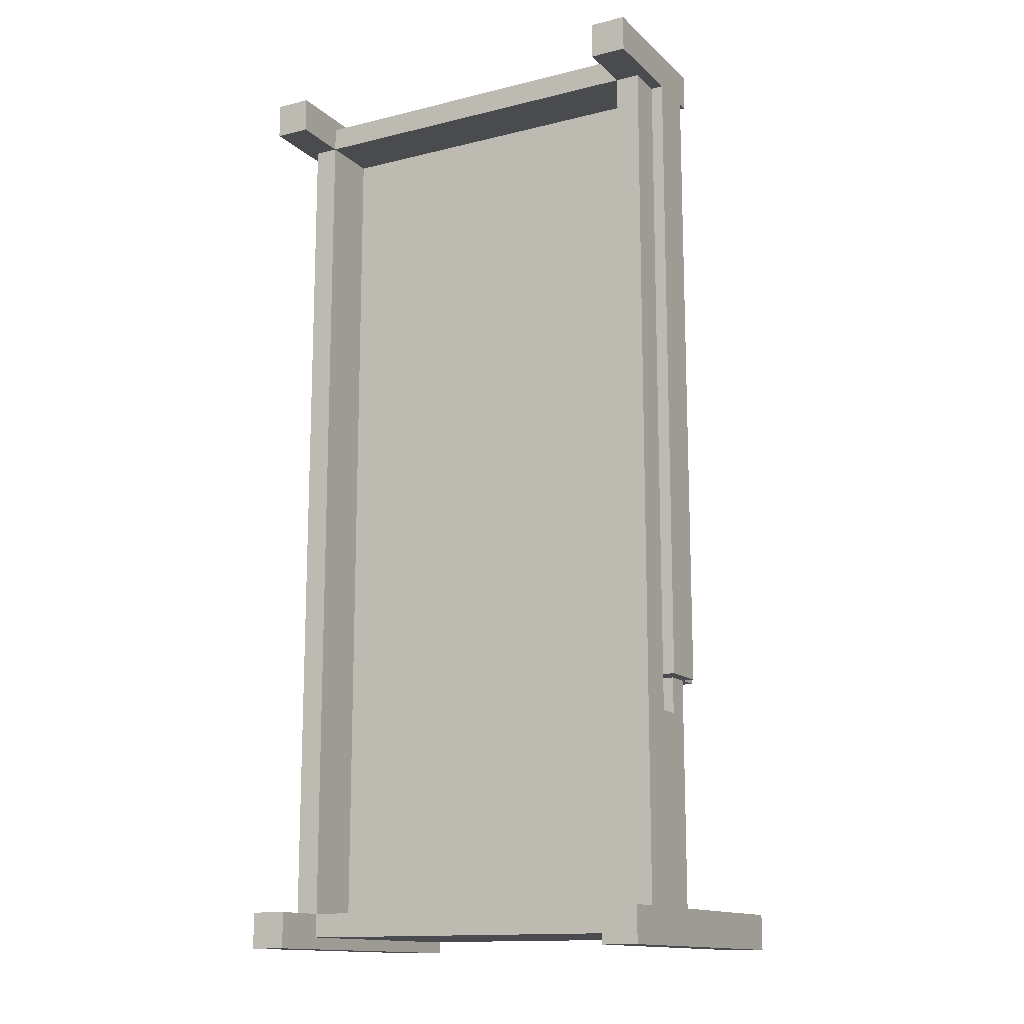
<metadata>
{"format":"obj","ext":"obj","renderer":"f3d","projection":"perspective","resolution":1024,"background":"white","views":[{"elev":-14.1,"azim":28.6,"up":"+Z"}]}
</metadata>
<code>
o
v -1.8 -1.3 3.9
v -1.8 -1.3 3.6
v -1.8 -1.3 -3.6
v -1.8 -1.3 -3.9
v -1.8 -0.5 3.6
v -1.8 -0.5 -1.7
v -1.8 -0.1 3.6
v -1.8 -0.1 -1.7
v -1.8 -1.192e-07 3.9
v -1.8 -1.192e-07 3.6
v -1.8 1.3 -3.6
v -1.8 1.3 -3.9
v -1.7 -0.8 3.6
v -1.7 -0.8 -3.6
v -1.7 -0.5 3.6
v -1.7 -0.5 -1.7
v -1.7 -0.1 3.6
v -1.7 -0.1 -1.7
v -1.7 -0.1 -3.6
v -1.7 -1.192e-07 3.6
v -1.7 0.1 3.6
v -1.7 0.1 -1.7
v -1.5 -0.1 -1.7
v -1.5 -0.1 -3.6
v -1.5 -1.192e-07 3.7
v -1.5 -1.192e-07 3.6
v -1.5 -1.192e-07 -1.7
v -1.5 -1.192e-07 -3.6
v -1.5 0.1 3.7
v -1.5 0.1 3.6
v -1.5 0.1 -0.7
v -1.5 0.1 -1.7
v -1.5 0.2 -0.7
v -1.5 0.2 -1.7
v -1.2 -1.192e-07 -2.2
v -1.2 -1.192e-07 -3.5
v -1.2 0.1 -2.2
v -1.2 0.1 -3.5
v -1.1 -1.192e-07 -3.5
v -1.1 -1.192e-07 -3.6
v -1.1 0.1 -3.5
v -1.1 0.1 -3.6
v -1 -1.192e-07 -2
v -1 -1.192e-07 -2.2
v -1 0.1 -2
v -1 0.1 -2.2
v -1 0.1 -2.3
v -1 0.1 -3.5
v -1 0.2 -2.3
v -1 0.2 -3.5
v -0.9 0.1 -2.2
v -0.9 0.1 -2.3
v -0.9 0.2 -2.2
v -0.9 0.2 -2.3
v 0.1 0.1 2.7
v 0.1 0.1 2.1
v 0.1 0.2 2.7
v 0.1 0.2 2.1
v 0.1 0.3 2.6
v 0.1 0.3 2.1
v 0.1 0.4 2.7
v 0.1 0.4 2.6
v 0.1 0.4 2.1
v 0.1 0.5 2.7
v 0.1 0.5 2.1
v 0.2 0.2 2.7
v 0.2 0.2 2.2
v 0.2 0.3 2.7
v 0.2 0.3 2.6
v 0.2 0.3 2.2
v 0.2 0.5 2.6
v 0.2 0.5 2.1
v 0.2 0.6 2.6
v 0.2 0.6 2.1
v 1.5 -1.3 3.9
v 1.5 -1.3 3.6
v 1.5 -1.3 -3.6
v 1.5 -1.3 -3.9
v 1.5 -0.8 3.8
v 1.5 -0.8 3.6
v 1.5 -0.8 -3.6
v 1.5 -0.8 -3.8
v 1.5 -0.3 3.6
v 1.5 -0.3 -3.6
v 1.5 -0.1 3.8
v 1.5 -0.1 3.7
v 1.5 -1.192e-07 3.9
v 1.5 -1.192e-07 3.7
v 1.5 1.2 -3.6
v 1.5 1.2 -3.8
v 1.5 1.3 -3.6
v 1.5 1.3 -3.9
v -1.5 -1.3 3.9
v -1.5 -1.3 3.6
v -1.5 -1.3 -3.6
v -1.5 -1.3 -3.9
v -1.5 -0.8 3.8
v -1.5 -0.8 3.6
v -1.5 -0.8 -3.6
v -1.5 -0.8 -3.8
v -1.5 -0.3 3.6
v -1.5 -0.3 -3.6
v -1.5 -0.1 3.8
v -1.5 -0.1 3.7
v -1.5 -1.192e-07 3.9
v -1.5 -1.192e-07 3.7
v -1.5 1.2 -3.6
v -1.5 1.2 -3.8
v -1.5 1.3 -3.6
v -1.5 1.3 -3.9
v 0.9 0.1 -2.2
v 0.9 0.1 -2.3
v 0.9 0.2 -2.2
v 0.9 0.2 -2.3
v 1 -1.192e-07 -2
v 1 -1.192e-07 -2.2
v 1 0.1 2.7
v 1 0.1 2.1
v 1 0.1 -2
v 1 0.1 -2.2
v 1 0.1 -2.3
v 1 0.1 -3.5
v 1 0.2 2.7
v 1 0.2 2.2
v 1 0.2 2.1
v 1 0.2 -2.3
v 1 0.2 -3.5
v 1 0.3 2.7
v 1 0.3 2.6
v 1 0.3 2.2
v 1 0.3 2.1
v 1 0.4 2.7
v 1 0.4 2.6
v 1 0.4 2.1
v 1 0.5 2.7
v 1 0.5 2.6
v 1 0.5 2.1
v 1 0.6 2.6
v 1 0.6 2.1
v 1.1 -1.192e-07 -3.5
v 1.1 -1.192e-07 -3.6
v 1.1 0.1 -3.5
v 1.1 0.1 -3.6
v 1.2 -1.192e-07 -2.2
v 1.2 -1.192e-07 -3.5
v 1.2 0.1 -2.2
v 1.2 0.1 -3.5
v 1.5 -0.1 -1.7
v 1.5 -0.1 -3.6
v 1.5 -1.192e-07 3.7
v 1.5 -1.192e-07 3.6
v 1.5 -1.192e-07 -1.7
v 1.5 -1.192e-07 -3.6
v 1.5 0.1 3.7
v 1.5 0.1 3.6
v 1.5 0.1 -0.7
v 1.5 0.1 -1.7
v 1.5 0.2 -0.7
v 1.5 0.2 -1.7
v 1.6 -0.5 -1.7
v 1.6 -0.5 -2
v 1.6 -0.3 -1.7
v 1.6 -0.3 -2
v 1.7 -0.8 3.6
v 1.7 -0.8 -3.6
v 1.7 -0.5 3.6
v 1.7 -0.5 -1.7
v 1.7 -0.5 -2
v 1.7 -0.3 -1.7
v 1.7 -0.3 -2
v 1.7 -0.1 3.6
v 1.7 -0.1 -1.7
v 1.7 -0.1 -3.6
v 1.7 -1.192e-07 3.6
v 1.7 0.1 3.6
v 1.7 0.1 -1.7
v 1.8 -1.3 3.9
v 1.8 -1.3 3.6
v 1.8 -1.3 -3.6
v 1.8 -1.3 -3.9
v 1.8 -0.5 3.6
v 1.8 -0.5 -1.7
v 1.8 -0.1 3.6
v 1.8 -0.1 -1.7
v 1.8 -1.192e-07 3.9
v 1.8 -1.192e-07 3.6
v 1.8 1.3 -3.6
v 1.8 1.3 -3.9
v -1.8 -1.3 3.9
v -1.8 -1.192e-07 3.9
v -1.5 -1.3 3.9
v -1.5 -1.192e-07 3.9
v 1.5 -1.3 3.9
v 1.5 -1.192e-07 3.9
v 1.8 -1.3 3.9
v 1.8 -1.192e-07 3.9
v -1.5 -0.8 3.8
v -1.5 -0.1 3.8
v 1.5 -0.8 3.8
v 1.5 -0.1 3.8
v -1.5 -0.1 3.7
v -1.5 -1.192e-07 3.7
v -1.5 0.1 3.7
v 1.5 -0.1 3.7
v 1.5 -1.192e-07 3.7
v 1.5 0.1 3.7
v -1.7 -1.192e-07 3.6
v -1.7 0.1 3.6
v -1.5 -1.192e-07 3.6
v -1.5 0.1 3.6
v 1.5 -1.192e-07 3.6
v 1.5 0.1 3.6
v 1.7 -1.192e-07 3.6
v 1.7 0.1 3.6
v 0.1 0.1 2.7
v 0.1 0.2 2.7
v 0.1 0.4 2.7
v 0.1 0.5 2.7
v 0.2 0.2 2.7
v 0.2 0.3 2.7
v 0.3 0.1 2.7
v 0.3 0.2 2.7
v 0.4 0.1 2.7
v 0.4 0.2 2.7
v 0.8 0.1 2.7
v 0.8 0.2 2.7
v 0.8 0.4 2.7
v 0.8 0.5 2.7
v 0.9 0.1 2.7
v 0.9 0.2 2.7
v 0.9 0.4 2.7
v 0.9 0.5 2.7
v 1 0.1 2.7
v 1 0.2 2.7
v 1 0.3 2.7
v 1 0.4 2.7
v 1 0.5 2.7
v 0.1 0.3 2.6
v 0.1 0.4 2.6
v 0.2 0.3 2.6
v 0.2 0.5 2.6
v 0.2 0.6 2.6
v 0.3 0.3 2.6
v 0.3 0.4 2.6
v 0.4 0.3 2.6
v 0.4 0.4 2.6
v 0.8 0.3 2.6
v 0.8 0.4 2.6
v 0.8 0.5 2.6
v 0.9 0.3 2.6
v 0.9 0.4 2.6
v 0.9 0.5 2.6
v 1 0.3 2.6
v 1 0.4 2.6
v 1 0.5 2.6
v 1 0.6 2.6
v -1.5 0.1 -0.7
v -1.5 0.2 -0.7
v 1.5 0.1 -0.7
v 1.5 0.2 -0.7
v -1 -1.192e-07 -2
v -1 0.1 -2
v 1 -1.192e-07 -2
v 1 0.1 -2
v 1.6 -0.5 -2
v 1.6 -0.3 -2
v 1.7 -0.5 -2
v 1.7 -0.3 -2
v -1.2 -1.192e-07 -2.2
v -1.2 0.1 -2.2
v -1 -1.192e-07 -2.2
v -1 0.1 -2.2
v -0.9 0.1 -2.2
v -0.9 0.2 -2.2
v 0.9 0.1 -2.2
v 0.9 0.2 -2.2
v 1 -1.192e-07 -2.2
v 1 0.1 -2.2
v 1.2 -1.192e-07 -2.2
v 1.2 0.1 -2.2
v -1 0.1 -2.3
v -1 0.2 -2.3
v -0.9 0.1 -2.3
v -0.9 0.2 -2.3
v 0.9 0.1 -2.3
v 0.9 0.2 -2.3
v 1 0.1 -2.3
v 1 0.2 -2.3
v -1.8 -1.3 -3.6
v -1.8 1.3 -3.6
v -1.7 -0.8 -3.6
v -1.7 -0.1 -3.6
v -1.5 -1.3 -3.6
v -1.5 -0.8 -3.6
v -1.5 -0.3 -3.6
v -1.5 -0.1 -3.6
v -1.5 -1.192e-07 -3.6
v -1.5 1.2 -3.6
v -1.5 1.3 -3.6
v -1.1 -1.192e-07 -3.6
v -1.1 0.1 -3.6
v 1.1 -1.192e-07 -3.6
v 1.1 0.1 -3.6
v 1.5 -1.3 -3.6
v 1.5 -0.8 -3.6
v 1.5 -0.3 -3.6
v 1.5 -0.1 -3.6
v 1.5 -1.192e-07 -3.6
v 1.5 1.2 -3.6
v 1.5 1.3 -3.6
v 1.7 -0.8 -3.6
v 1.7 -0.1 -3.6
v 1.8 -1.3 -3.6
v 1.8 1.3 -3.6
v -1.8 -1.3 3.6
v -1.8 -0.5 3.6
v -1.8 -0.1 3.6
v -1.8 -1.192e-07 3.6
v -1.7 -0.8 3.6
v -1.7 -0.5 3.6
v -1.7 -0.1 3.6
v -1.7 -1.192e-07 3.6
v -1.5 -1.3 3.6
v -1.5 -0.8 3.6
v -1.5 -0.3 3.6
v 1.5 -1.3 3.6
v 1.5 -0.8 3.6
v 1.5 -0.3 3.6
v 1.7 -0.8 3.6
v 1.7 -0.5 3.6
v 1.7 -0.1 3.6
v 1.7 -1.192e-07 3.6
v 1.8 -1.3 3.6
v 1.8 -0.5 3.6
v 1.8 -0.1 3.6
v 1.8 -1.192e-07 3.6
v 0.2 0.2 2.2
v 0.2 0.3 2.2
v 1 0.2 2.2
v 1 0.3 2.2
v 0.1 0.1 2.1
v 0.1 0.2 2.1
v 0.1 0.3 2.1
v 0.1 0.4 2.1
v 0.1 0.5 2.1
v 0.2 0.5 2.1
v 0.2 0.6 2.1
v 1 0.1 2.1
v 1 0.2 2.1
v 1 0.3 2.1
v 1 0.4 2.1
v 1 0.5 2.1
v 1 0.6 2.1
v -1.8 -0.5 -1.7
v -1.8 -0.1 -1.7
v -1.7 -0.5 -1.7
v -1.7 -0.1 -1.7
v -1.7 0.1 -1.7
v -1.5 -0.1 -1.7
v -1.5 -1.192e-07 -1.7
v -1.5 0.1 -1.7
v -1.5 0.2 -1.7
v 1.5 -0.1 -1.7
v 1.5 -1.192e-07 -1.7
v 1.5 0.1 -1.7
v 1.5 0.2 -1.7
v 1.6 -0.5 -1.7
v 1.6 -0.3 -1.7
v 1.7 -0.5 -1.7
v 1.7 -0.3 -1.7
v 1.7 -0.1 -1.7
v 1.7 0.1 -1.7
v 1.8 -0.5 -1.7
v 1.8 -0.1 -1.7
v -1.2 -1.192e-07 -3.5
v -1.2 0.1 -3.5
v -1.1 -1.192e-07 -3.5
v -1.1 0.1 -3.5
v -1 0.1 -3.5
v -1 0.2 -3.5
v 1 0.1 -3.5
v 1 0.2 -3.5
v 1.1 -1.192e-07 -3.5
v 1.1 0.1 -3.5
v 1.2 -1.192e-07 -3.5
v 1.2 0.1 -3.5
v -1.5 -0.8 -3.8
v -1.5 1.2 -3.8
v 1.5 -0.8 -3.8
v 1.5 1.2 -3.8
v -1.8 -1.3 -3.9
v -1.8 1.3 -3.9
v -1.5 -1.3 -3.9
v -1.5 1.3 -3.9
v 1.5 -1.3 -3.9
v 1.5 1.3 -3.9
v 1.8 -1.3 -3.9
v 1.8 1.3 -3.9
v -1.8 -1.3 3.9
v -1.5 -1.3 3.9
v 1.5 -1.3 3.9
v 1.8 -1.3 3.9
v -1.8 -1.3 3.6
v -1.5 -1.3 3.6
v 1.5 -1.3 3.6
v 1.8 -1.3 3.6
v -1.8 -1.3 -3.6
v -1.5 -1.3 -3.6
v 1.5 -1.3 -3.6
v 1.8 -1.3 -3.6
v -1.8 -1.3 -3.9
v -1.5 -1.3 -3.9
v 1.5 -1.3 -3.9
v 1.8 -1.3 -3.9
v -1.5 -0.8 3.8
v 1.5 -0.8 3.8
v -1.7 -0.8 3.6
v -1.5 -0.8 3.6
v 1.5 -0.8 3.6
v 1.7 -0.8 3.6
v -1.7 -0.8 -3.6
v -1.5 -0.8 -3.6
v 1.5 -0.8 -3.6
v 1.7 -0.8 -3.6
v -1.5 -0.8 -3.8
v 1.5 -0.8 -3.8
v -1.8 -0.5 3.6
v -1.7 -0.5 3.6
v 1.7 -0.5 3.6
v 1.8 -0.5 3.6
v -1.8 -0.5 -1.7
v -1.7 -0.5 -1.7
v 1.7 -0.5 -1.7
v 1.8 -0.5 -1.7
v -1.5 -0.3 3.6
v 1.5 -0.3 3.6
v 1.6 -0.3 -1.7
v 1.7 -0.3 -1.7
v 1.6 -0.3 -2
v 1.7 -0.3 -2
v -1.5 -0.3 -3.6
v 1.5 -0.3 -3.6
v 0.1 0.3 2.6
v 0.2 0.3 2.6
v 0.2 0.3 2.2
v 1 0.3 2.2
v 0.1 0.3 2.1
v 1 0.3 2.1
v 0.1 0.4 2.7
v 0.8 0.4 2.7
v 0.9 0.4 2.7
v 1 0.4 2.7
v 0.1 0.4 2.6
v 0.3 0.4 2.6
v 0.4 0.4 2.6
v 0.8 0.4 2.6
v 0.9 0.4 2.6
v 1 0.4 2.6
v 1.6 -0.5 -1.7
v 1.7 -0.5 -1.7
v 1.6 -0.5 -2
v 1.7 -0.5 -2
v -1.5 -0.1 3.8
v 1.5 -0.1 3.8
v -1.5 -0.1 3.7
v 1.5 -0.1 3.7
v -1.8 -0.1 3.6
v -1.7 -0.1 3.6
v 1.7 -0.1 3.6
v 1.8 -0.1 3.6
v -1.8 -0.1 -1.7
v -1.7 -0.1 -1.7
v -1.5 -0.1 -1.7
v 1.5 -0.1 -1.7
v 1.7 -0.1 -1.7
v 1.8 -0.1 -1.7
v -1.7 -0.1 -3.6
v -1.5 -0.1 -3.6
v 1.5 -0.1 -3.6
v 1.7 -0.1 -3.6
v -1.8 -1.192e-07 3.9
v -1.5 -1.192e-07 3.9
v 1.5 -1.192e-07 3.9
v 1.8 -1.192e-07 3.9
v -1.5 -1.192e-07 3.7
v 1.5 -1.192e-07 3.7
v -1.8 -1.192e-07 3.6
v -1.7 -1.192e-07 3.6
v -1.5 -1.192e-07 3.6
v 1.5 -1.192e-07 3.6
v 1.7 -1.192e-07 3.6
v 1.8 -1.192e-07 3.6
v -1.5 -1.192e-07 -1.7
v 1.5 -1.192e-07 -1.7
v -1 -1.192e-07 -2
v 1 -1.192e-07 -2
v -1.2 -1.192e-07 -2.2
v -1 -1.192e-07 -2.2
v 1 -1.192e-07 -2.2
v 1.2 -1.192e-07 -2.2
v -1.2 -1.192e-07 -3.5
v -1.1 -1.192e-07 -3.5
v 1.1 -1.192e-07 -3.5
v 1.2 -1.192e-07 -3.5
v -1.5 -1.192e-07 -3.6
v -1.1 -1.192e-07 -3.6
v 1.1 -1.192e-07 -3.6
v 1.5 -1.192e-07 -3.6
v -1.5 0.1 3.7
v 1.5 0.1 3.7
v -1.7 0.1 3.6
v -1.5 0.1 3.6
v 1.5 0.1 3.6
v 1.7 0.1 3.6
v 0.1 0.1 2.7
v 0.3 0.1 2.7
v 0.4 0.1 2.7
v 0.8 0.1 2.7
v 0.9 0.1 2.7
v 1 0.1 2.7
v 0.1 0.1 2.1
v 1 0.1 2.1
v -1.5 0.1 -0.7
v 1.5 0.1 -0.7
v -1.7 0.1 -1.7
v -1.5 0.1 -1.7
v 1.5 0.1 -1.7
v 1.7 0.1 -1.7
v -1 0.1 -2
v 1 0.1 -2
v -1.2 0.1 -2.2
v -1 0.1 -2.2
v -0.9 0.1 -2.2
v 0.9 0.1 -2.2
v 1 0.1 -2.2
v 1.2 0.1 -2.2
v -1 0.1 -2.3
v -0.9 0.1 -2.3
v 0.9 0.1 -2.3
v 1 0.1 -2.3
v -1.2 0.1 -3.5
v -1.1 0.1 -3.5
v -1 0.1 -3.5
v 1 0.1 -3.5
v 1.1 0.1 -3.5
v 1.2 0.1 -3.5
v -1.1 0.1 -3.6
v 1.1 0.1 -3.6
v 0.1 0.2 2.7
v 0.2 0.2 2.7
v 0.2 0.2 2.2
v 1 0.2 2.2
v 0.1 0.2 2.1
v 1 0.2 2.1
v -1.5 0.2 -0.7
v 1.5 0.2 -0.7
v -1.5 0.2 -1.7
v 1.5 0.2 -1.7
v -0.9 0.2 -2.2
v 0.9 0.2 -2.2
v -1 0.2 -2.3
v -0.9 0.2 -2.3
v 0.9 0.2 -2.3
v 1 0.2 -2.3
v -1 0.2 -3.5
v 1 0.2 -3.5
v 0.2 0.3 2.7
v 1 0.3 2.7
v 0.2 0.3 2.6
v 0.3 0.3 2.6
v 0.4 0.3 2.6
v 0.8 0.3 2.6
v 0.9 0.3 2.6
v 1 0.3 2.6
v 0.1 0.5 2.7
v 0.8 0.5 2.7
v 0.9 0.5 2.7
v 1 0.5 2.7
v 0.2 0.5 2.6
v 0.8 0.5 2.6
v 0.9 0.5 2.6
v 1 0.5 2.6
v 0.1 0.5 2.1
v 0.2 0.5 2.1
v 0.2 0.6 2.6
v 1 0.6 2.6
v 0.3 0.6 2.5
v 0.4 0.6 2.5
v 0.5 0.6 2.5
v 0.6 0.6 2.5
v 0.5 0.6 2.3
v 0.6 0.6 2.3
v 0.3 0.6 2.2
v 0.4 0.6 2.2
v 0.2 0.6 2.1
v 1 0.6 2.1
v -1.5 1.2 -3.6
v 1.5 1.2 -3.6
v -1.5 1.2 -3.8
v 1.5 1.2 -3.8
v -1.8 1.3 -3.6
v -1.5 1.3 -3.6
v 1.5 1.3 -3.6
v 1.8 1.3 -3.6
v -1.8 1.3 -3.9
v -1.5 1.3 -3.9
v 1.5 1.3 -3.9
v 1.8 1.3 -3.9
f 5 2 1
f 7 5 1
f 7 6 5
f 8 6 7
f 9 7 1
f 10 7 9
f 11 4 3
f 12 4 11
f 15 14 13
f 16 14 15
f 18 14 16
f 19 14 18
f 20 18 17
f 21 18 20
f 22 18 21
f 27 24 23
f 28 24 27
f 29 26 25
f 30 26 29
f 33 32 31
f 34 32 33
f 37 36 35
f 38 36 37
f 41 40 39
f 42 40 41
f 45 44 43
f 46 44 45
f 49 48 47
f 50 48 49
f 53 52 51
f 54 52 53
f 57 56 55
f 58 56 57
f 62 60 59
f 63 60 62
f 64 62 61
f 64 63 62
f 65 63 64
f 68 67 66
f 69 67 68
f 70 67 69
f 73 72 71
f 74 72 73
f 79 76 75
f 80 76 79
f 81 78 77
f 82 78 81
f 83 81 80
f 84 81 83
f 85 79 75
f 87 85 75
f 87 86 85
f 88 86 87
f 90 78 82
f 91 90 89
f 92 78 90
f 92 90 91
f 93 94 97
f 97 94 98
f 95 96 99
f 99 96 100
f 98 99 101
f 101 99 102
f 93 97 103
f 93 103 105
f 103 104 105
f 105 104 106
f 100 96 108
f 107 108 109
f 108 96 110
f 109 108 110
f 111 112 113
f 113 112 114
f 115 116 119
f 119 116 120
f 117 118 123
f 123 118 124
f 124 118 125
f 121 122 126
f 126 122 127
f 123 124 128
f 128 124 129
f 129 124 130
f 130 131 133
f 129 130 133
f 133 131 134
f 132 133 135
f 133 134 135
f 135 134 136
f 136 134 137
f 136 137 138
f 138 137 139
f 140 141 142
f 142 141 143
f 144 145 146
f 146 145 147
f 148 149 152
f 152 149 153
f 150 151 154
f 154 151 155
f 156 157 158
f 158 157 159
f 160 161 162
f 162 161 163
f 164 165 166
f 166 165 167
f 167 165 168
f 168 165 170
f 169 170 172
f 170 165 173
f 172 170 173
f 171 172 174
f 174 172 175
f 175 172 176
f 177 178 181
f 177 181 183
f 181 182 183
f 183 182 184
f 177 183 185
f 185 183 186
f 179 180 187
f 187 180 188
f 191 190 189
f 192 190 191
f 195 194 193
f 196 194 195
f 199 198 197
f 200 198 199
f 204 202 201
f 204 203 202
f 205 203 204
f 206 203 205
f 209 208 207
f 210 208 209
f 213 212 211
f 214 212 213
f 219 216 215
f 221 219 215
f 222 220 219
f 222 219 221
f 223 222 221
f 224 220 222
f 224 222 223
f 225 224 223
f 226 220 224
f 226 224 225
f 227 218 217
f 228 218 227
f 229 226 225
f 230 220 226
f 230 226 229
f 231 228 227
f 232 228 231
f 233 230 229
f 234 220 230
f 234 230 233
f 235 220 234
f 236 232 231
f 237 232 236
f 240 239 238
f 243 239 240
f 244 239 243
f 245 244 243
f 246 244 245
f 247 246 245
f 248 246 247
f 249 242 241
f 250 248 247
f 251 248 250
f 252 242 249
f 253 251 250
f 254 251 253
f 255 242 252
f 256 242 255
f 259 258 257
f 260 258 259
f 263 262 261
f 264 262 263
f 267 266 265
f 268 266 267
f 271 270 269
f 272 270 271
f 275 274 273
f 276 274 275
f 279 278 277
f 280 278 279
f 283 282 281
f 284 282 283
f 287 286 285
f 288 286 287
f 291 290 289
f 292 290 291
f 293 291 289
f 294 291 293
f 296 290 292
f 297 290 296
f 298 290 297
f 299 290 298
f 300 298 297
f 301 298 300
f 303 298 301
f 305 295 294
f 306 295 305
f 308 303 302
f 309 298 303
f 309 303 308
f 311 305 304
f 312 310 309
f 312 308 307
f 312 309 308
f 313 311 304
f 313 312 311
f 314 310 312
f 314 312 313
f 315 316 319
f 319 316 320
f 317 318 321
f 321 318 322
f 315 319 323
f 323 319 324
f 324 325 327
f 327 325 328
f 326 327 329
f 329 330 333
f 326 329 333
f 333 330 334
f 331 332 335
f 335 332 336
f 337 338 339
f 339 338 340
f 344 345 346
f 341 342 348
f 348 342 349
f 343 344 350
f 344 346 351
f 350 344 351
f 346 347 352
f 351 346 352
f 352 347 353
f 354 355 356
f 356 355 357
f 357 358 359
f 359 358 360
f 360 358 361
f 361 362 364
f 360 361 364
f 364 362 365
f 365 362 366
f 367 368 369
f 369 368 370
f 363 364 371
f 364 365 371
f 371 365 372
f 369 370 373
f 370 371 373
f 373 371 374
f 375 376 377
f 377 376 378
f 379 380 381
f 381 380 382
f 383 384 385
f 385 384 386
f 387 388 389
f 389 388 390
f 391 392 393
f 393 392 394
f 395 396 397
f 397 396 398
f 403 400 399
f 404 400 403
f 405 402 401
f 406 402 405
f 411 408 407
f 412 408 411
f 413 410 409
f 414 410 413
f 418 416 415
f 419 416 418
f 421 418 417
f 422 418 421
f 423 420 419
f 424 420 423
f 425 423 422
f 426 423 425
f 431 428 427
f 432 428 431
f 433 430 429
f 434 430 433
f 439 438 437
f 440 438 439
f 441 436 435
f 442 436 441
f 445 444 443
f 447 445 443
f 447 446 445
f 448 446 447
f 453 450 449
f 454 450 453
f 455 450 454
f 456 451 450
f 456 450 455
f 457 452 451
f 457 451 456
f 458 452 457
f 459 460 461
f 461 460 462
f 463 464 465
f 465 464 466
f 467 468 471
f 471 468 472
f 469 470 475
f 475 470 476
f 472 473 477
f 477 473 478
f 474 475 479
f 479 475 480
f 481 482 485
f 483 484 486
f 481 485 487
f 487 485 488
f 488 485 489
f 486 484 490
f 490 484 491
f 491 484 492
f 493 494 495
f 495 494 496
f 493 495 497
f 497 495 498
f 496 494 499
f 499 494 500
f 493 497 501
f 500 494 504
f 501 502 505
f 493 501 505
f 505 502 506
f 503 504 507
f 504 494 508
f 507 504 508
f 509 510 512
f 512 510 513
f 511 512 515
f 513 514 515
f 512 513 515
f 515 514 516
f 516 514 517
f 517 514 518
f 518 514 519
f 519 514 520
f 511 515 521
f 520 514 522
f 511 521 523
f 521 522 523
f 522 514 524
f 523 522 524
f 511 523 525
f 525 523 526
f 524 514 527
f 527 514 528
f 529 530 532
f 532 530 533
f 533 530 534
f 534 530 535
f 531 532 537
f 532 533 537
f 537 533 538
f 535 536 539
f 534 535 539
f 539 536 540
f 531 537 541
f 541 537 542
f 542 537 543
f 540 536 544
f 544 536 545
f 545 536 546
f 542 543 547
f 544 545 547
f 543 544 547
f 547 545 548
f 549 550 551
f 549 551 553
f 551 552 553
f 553 552 554
f 555 556 557
f 557 556 558
f 559 560 562
f 562 560 563
f 561 562 565
f 563 564 565
f 562 563 565
f 565 564 566
f 567 568 569
f 569 568 570
f 570 568 571
f 571 568 572
f 572 568 573
f 573 568 574
f 575 576 579
f 576 577 580
f 579 576 580
f 577 578 581
f 580 577 581
f 581 578 582
f 575 579 583
f 583 579 584
f 585 586 587
f 587 586 588
f 588 586 589
f 589 586 590
f 588 589 591
f 589 590 591
f 590 586 592
f 591 590 592
f 585 587 593
f 587 588 593
f 591 592 594
f 593 588 594
f 588 591 594
f 585 593 595
f 593 594 595
f 592 586 596
f 595 594 596
f 594 592 596
f 597 598 599
f 599 598 600
f 601 602 605
f 605 602 606
f 603 604 607
f 607 604 608

</code>
